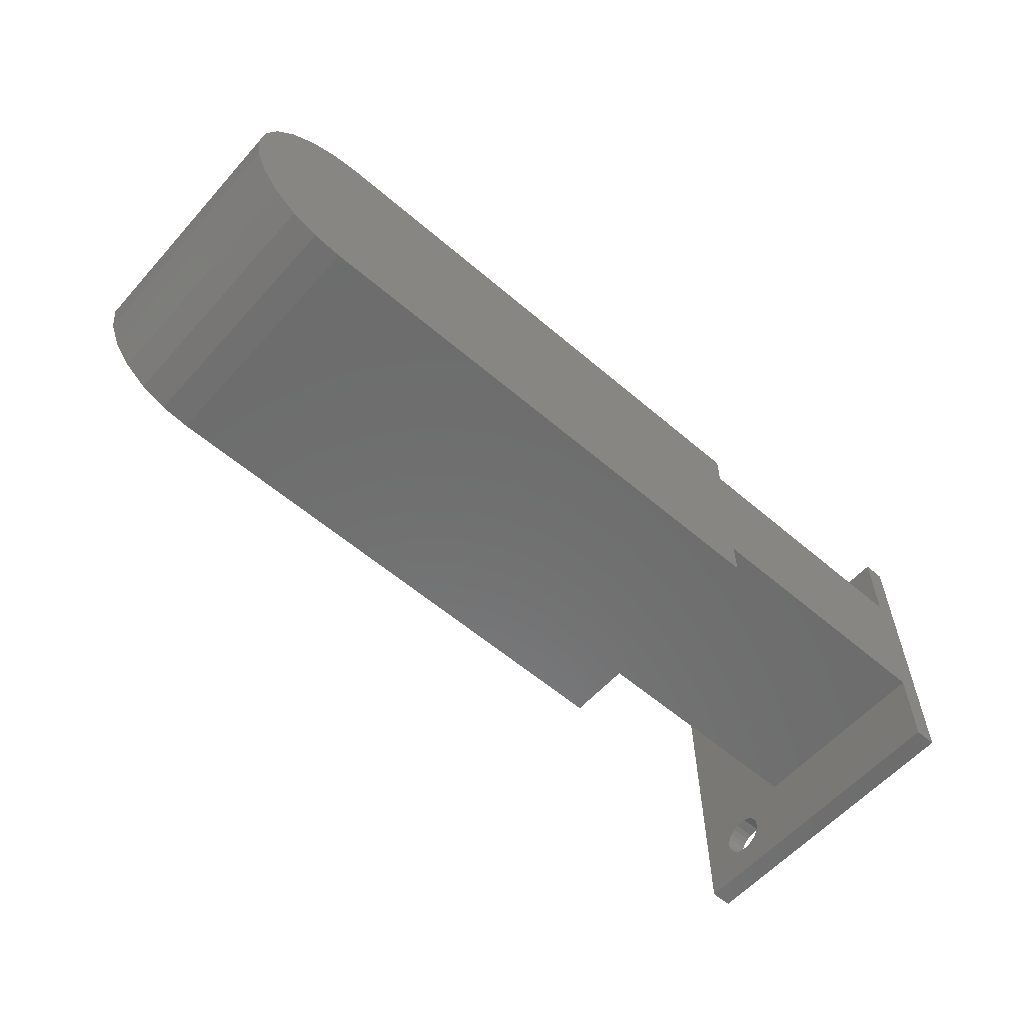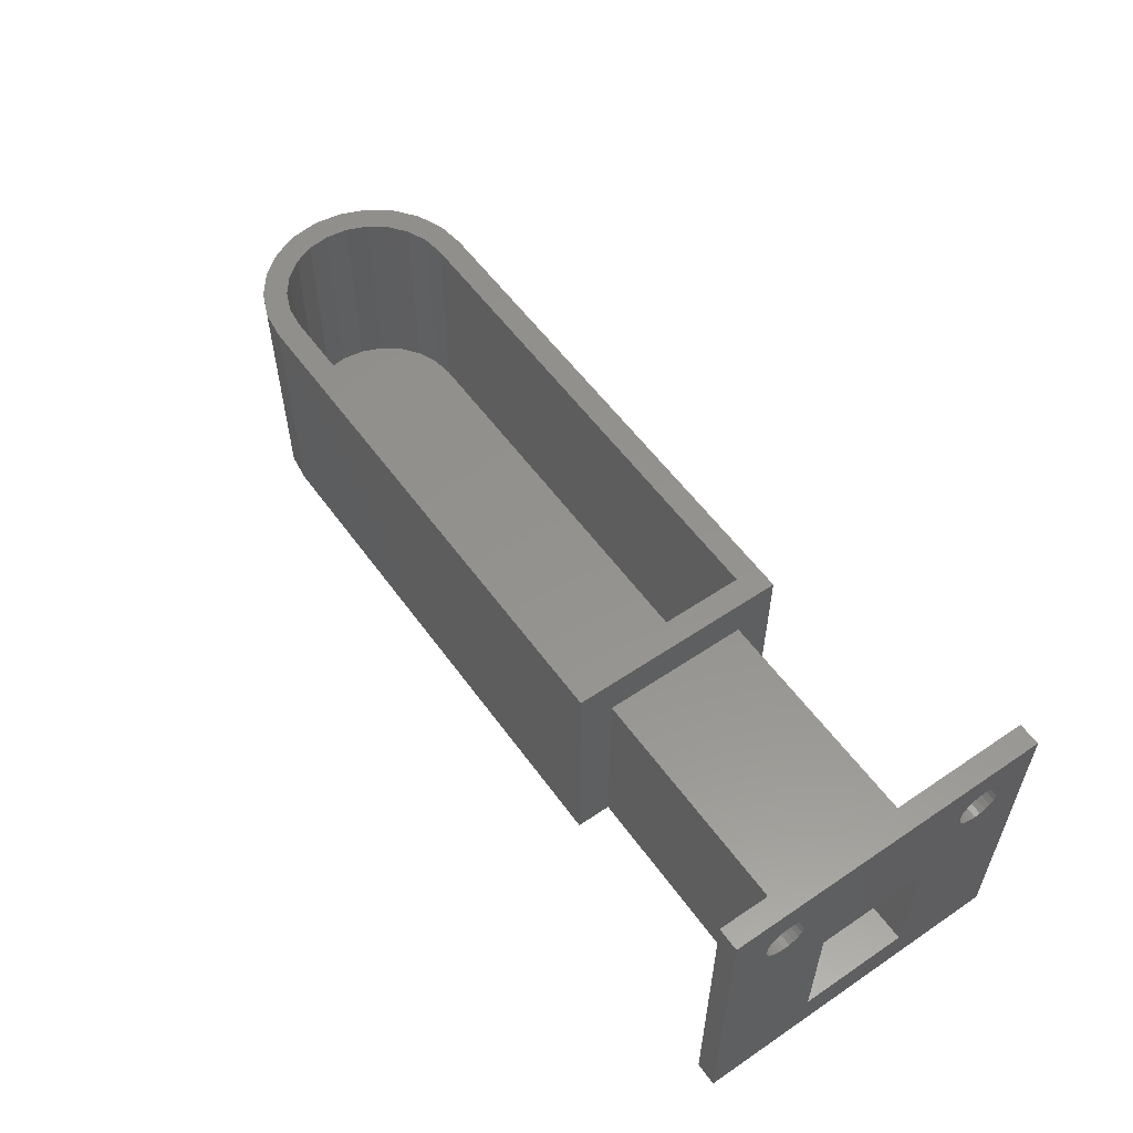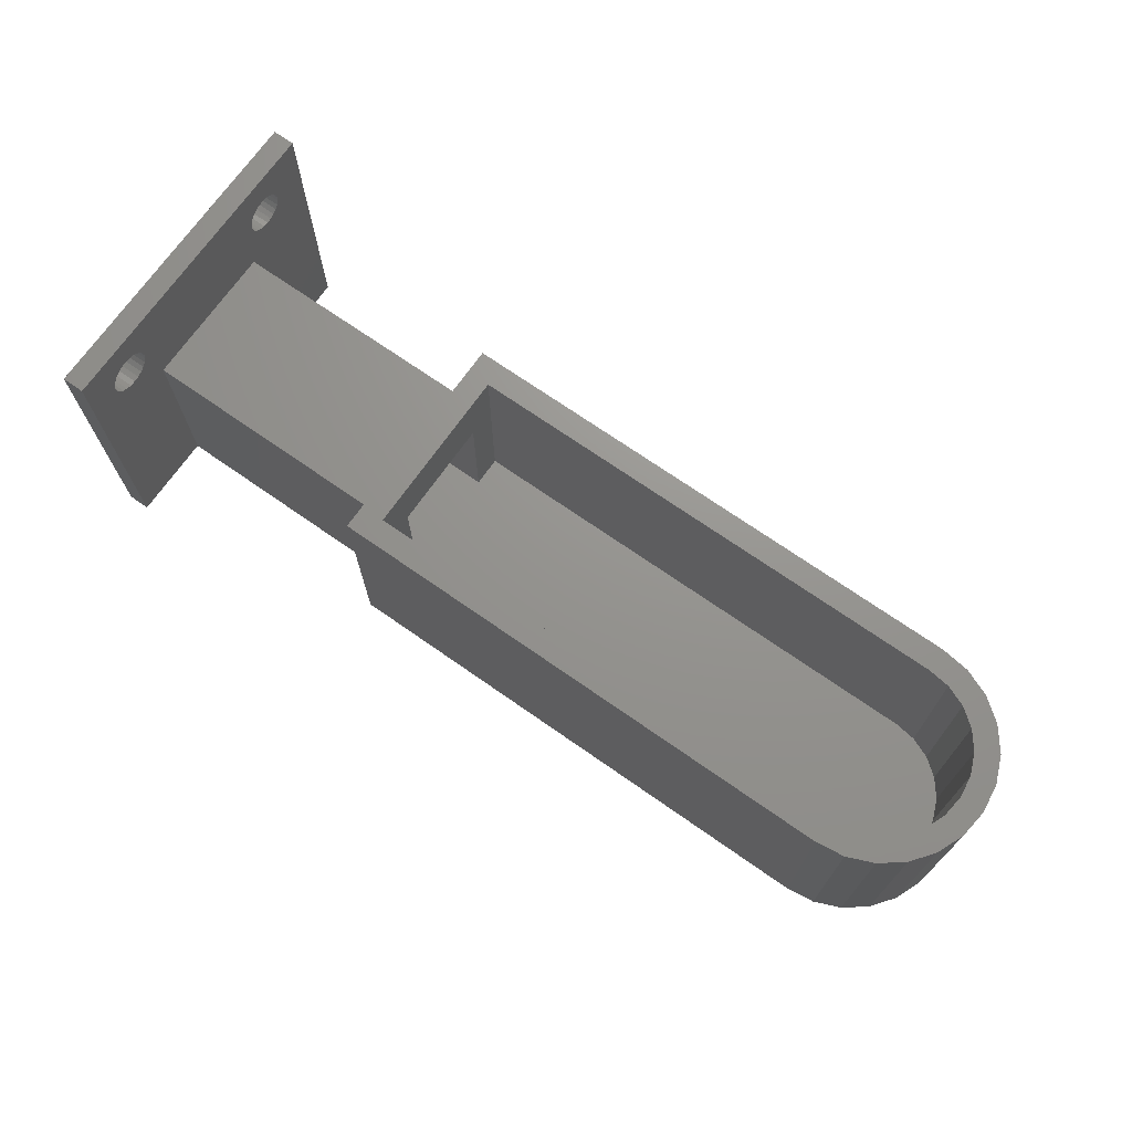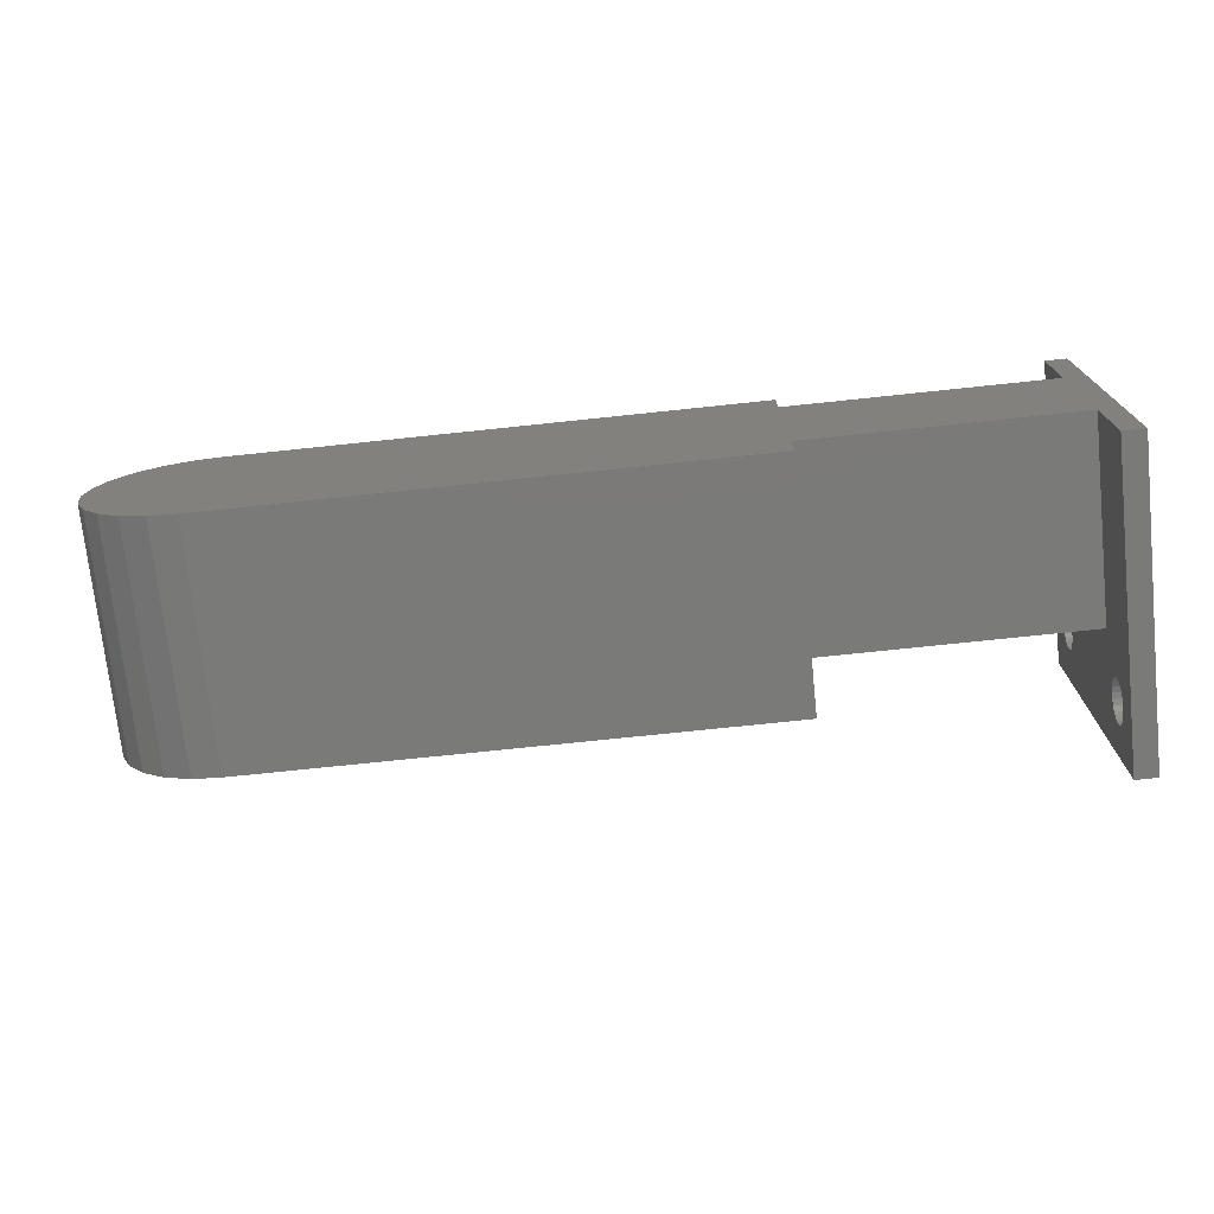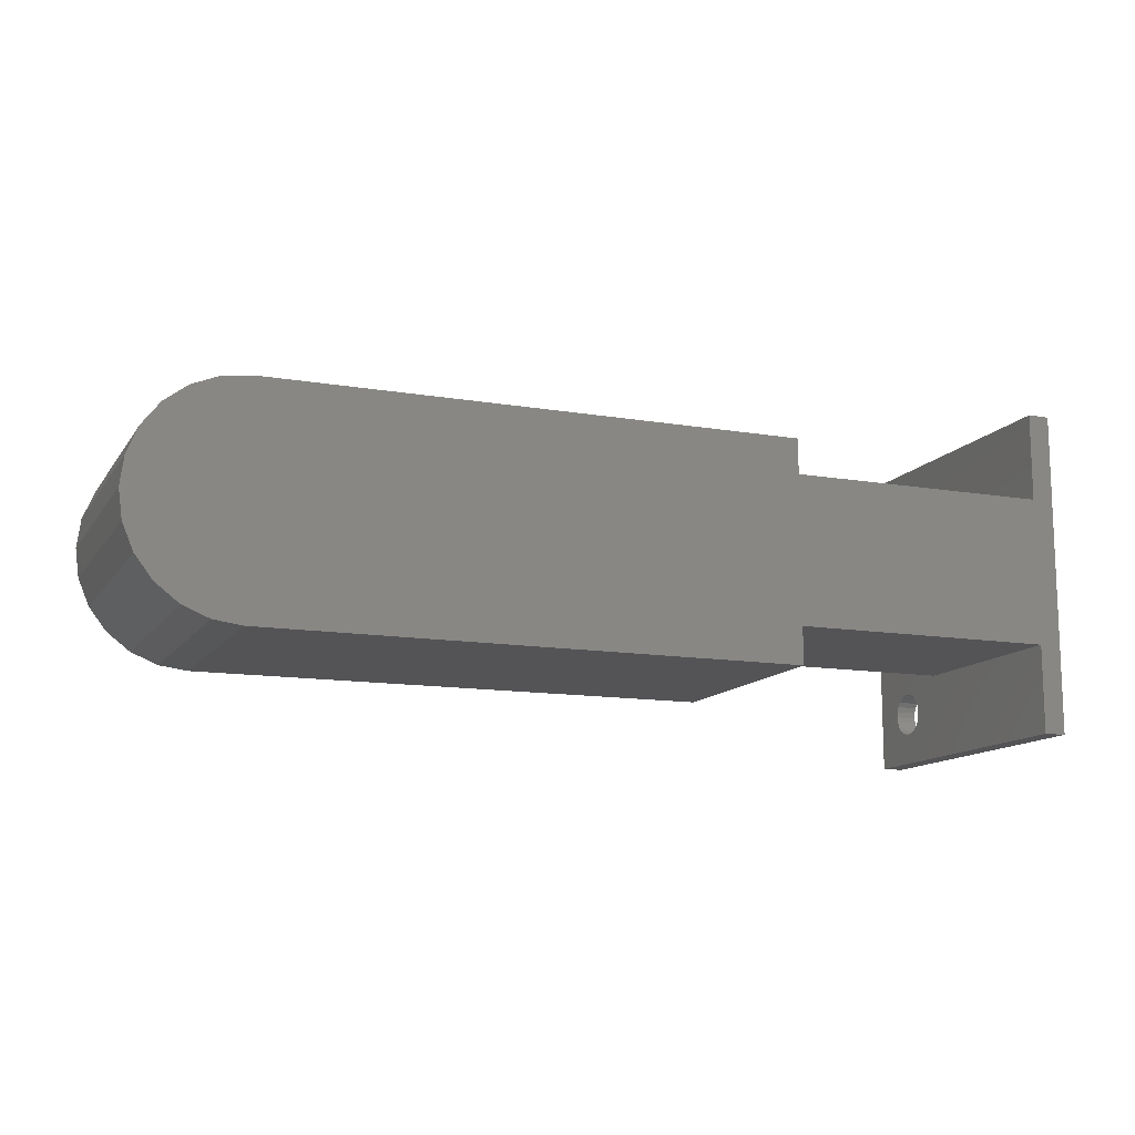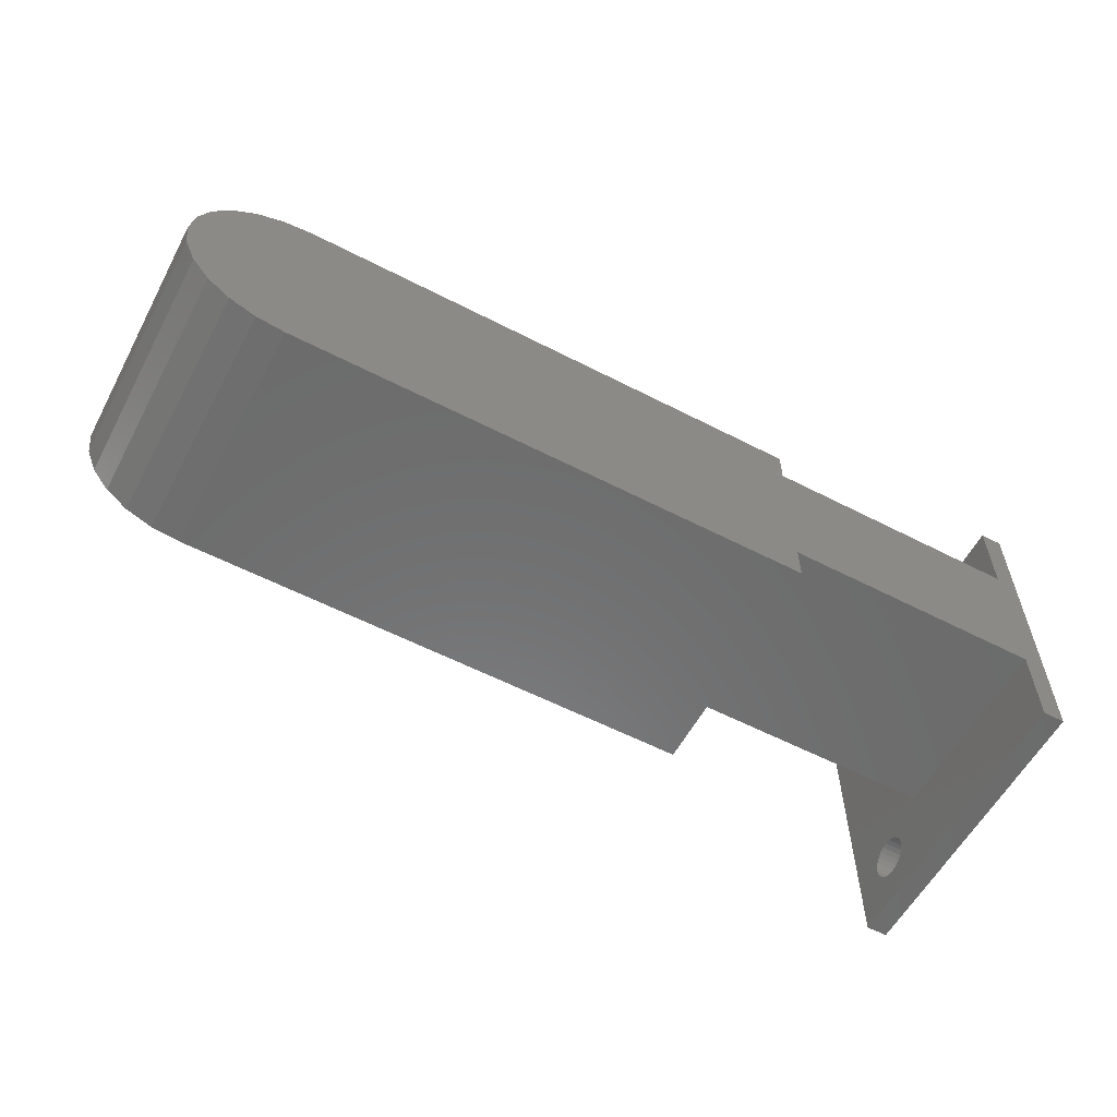
<metadata>
{"format":"stl","ext":"stl","renderer":"f3d","projection":"perspective","resolution":1024,"background":"white","views":[{"elev":-58.8,"azim":138.6,"up":"+Y"},{"elev":56.1,"azim":-125.3,"up":"+Z"},{"elev":71.0,"azim":35.0,"up":"+Z"},{"elev":-73.3,"azim":-174.0,"up":"+Y"},{"elev":-12.6,"azim":158.4,"up":"+Y"},{"elev":-58.0,"azim":151.9,"up":"+Y"}]}
</metadata>
<code>
# stl→obj: 181 verts, 370 faces
v -16 10.28 12.37
v -17 10.05 12.47
v -17 10.28 12.37
v -16 10.05 12.47
v -17 8.899 11.31
v -16 8.993 11.09
v -17 8.993 11.09
v -16 8.899 11.31
v -16 9.565 12.47
v -17 9.338 12.37
v -17 9.565 12.47
v -16 9.338 12.37
v -16 10.75 11.56
v -17 10.72 11.31
v -16 10.72 11.31
v -17 10.75 11.56
v -16 10.47 12.22
v -17 10.47 12.22
v -16 9.809 12.5
v -17 9.809 12.5
v -17 9.143 12.22
v -16 8.993 12.03
v -17 8.993 12.03
v -16 9.143 12.22
v -16 10.62 12.03
v -17 10.72 11.8
v -16 10.72 11.8
v -17 10.62 12.03
v -17 8.867 11.56
v -16 8.867 11.56
v -4 0 11
v -2.897 1.103 11
v -4 10 11
v 20 0 11
v 20 1.103 11
v 21.29 0.1704 11
v 21.01 1.236 11
v 21.95 1.625 11
v 22.5 0.6699 11
v 22.76 2.244 11
v 23.54 1.464 11
v 23.38 3.051 11
v 23.76 3.991 11
v 24.33 2.5 11
v 23.9 5 11
v -2.897 8.897 11
v 20 10 11
v 20 8.897 11
v 21.01 8.764 11
v 21.29 9.83 11
v 21.95 8.375 11
v 22.5 9.33 11
v 22.76 7.756 11
v 23.54 8.536 11
v 23.38 6.949 11
v 23.76 6.009 11
v 24.33 7.5 11
v 24.83 3.706 11
v 24.83 6.294 11
v 25 5 11
v -4 0 0
v 20 0 0
v -16 0.6394 12.43
v -17 0.3974 12.52
v -17 0.6394 12.43
v -16 0.3974 12.52
v -16 -0.1202 12.52
v -17 -0.3606 12.42
v -17 -0.1202 12.52
v -16 -0.3606 12.42
v -17 0.1384 12.56
v -16 0.1384 12.56
v -17 -0.8177 11.29
v -16 -0.7159 11.05
v -17 -0.7159 11.05
v -16 -0.8177 11.29
v -17 -0.7237 12.05
v -16 -0.8217 11.81
v -17 -0.8217 11.81
v -16 -0.7237 12.05
v -17 -0.8538 11.55
v -16 -0.8538 11.55
v -17 -0.5664 12.26
v -16 -0.5664 12.26
v -16 -0.5553 10.84
v -17 -0.5553 10.84
v -16 0.4126 10.59
v -17 0.653 10.69
v -17 0.4126 10.59
v -16 0.653 10.69
v -16 1.146 11.56
v -17 1.114 11.3
v -16 1.114 11.3
v -17 1.146 11.56
v -16 0.154 10.56
v -17 0.154 10.56
v -2.897 8.897 2
v -2.897 7.546 8.149
v -2.897 7.546 2
v -2.897 2.554 2
v -2.897 1.103 2
v -2.897 2.554 8.149
v 20 10 0
v -4 8.397 -1.762e-16
v -4 10 0
v -4 1.702 -1.762e-16
v 21.29 9.83 0
v 21.29 0.1704 0
v 22.5 9.33 0
v 22.5 0.6699 0
v 23.54 8.536 0
v 23.54 1.464 0
v 24.33 7.5 0
v 24.33 2.5 0
v 24.83 6.294 0
v 24.83 3.706 0
v 25 5 0
v -16 1.702 -1.586e-15
v -16 8.397 -1.586e-15
v -16 -0.105 10.59
v -17 -0.105 10.59
v 22.76 2.244 2
v 23.38 3.051 2
v -17 7.546 2
v -17 7.546 8.149
v 20 1.103 2
v 23.9 5 2
v 23.76 6.009 2
v -17 -0.347 10.69
v -16 -0.347 10.69
v -16 1.016 11.06
v -17 0.8588 10.85
v -16 0.8588 10.85
v -17 1.016 11.06
v -16 1.11 11.82
v -17 1.11 11.82
v -16 0.8477 12.27
v -17 1.008 12.06
v -16 1.008 12.06
v -17 0.8477 12.27
v -17 2.554 8.149
v -17 2.554 2
v -17 12.4 -1.375e-14
v -16 -2.298 -1.375e-14
v -17 -2.298 -1.516e-14
v -16 12.4 -1.375e-14
v -17 -2.298 14
v -17 12.4 14
v -17 8.899 11.8
v -17 9.143 10.89
v -17 9.338 10.74
v -17 9.565 10.65
v -17 9.809 10.61
v -17 10.05 10.65
v -17 10.28 10.74
v -17 10.47 10.89
v -17 10.62 11.09
v 21.95 1.625 2
v 21.01 1.236 2
v -16 12.4 14
v 23.38 6.949 2
v -16 -2.298 14
v 23.76 3.991 2
v 20 8.897 2
v 21.01 8.764 2
v 21.95 8.375 2
v 22.76 7.756 2
v -16 8.397 9
v -16 9.143 10.89
v -16 9.338 10.74
v -16 9.565 10.65
v -16 9.809 10.61
v -16 10.05 10.65
v -16 10.28 10.74
v -16 10.47 10.89
v -16 10.62 11.09
v -16 1.702 9
v -16 8.899 11.8
v -4 1.702 9
v -4 8.397 9
v -4 2.702 9
f 1 2 3
f 2 1 4
f 5 6 7
f 6 5 8
f 9 10 11
f 10 9 12
f 13 14 15
f 14 13 16
f 17 3 18
f 3 17 1
f 19 11 20
f 11 19 9
f 21 22 23
f 22 21 24
f 25 26 27
f 26 25 28
f 12 21 10
f 21 12 24
f 29 8 5
f 8 29 30
f 31 32 33
f 32 31 34
f 32 34 35
f 35 34 36
f 35 36 37
f 37 36 38
f 38 36 39
f 38 39 40
f 40 39 41
f 40 41 42
f 42 41 43
f 43 41 44
f 43 44 45
f 33 46 47
f 46 33 32
f 47 46 48
f 47 48 49
f 47 49 50
f 50 49 51
f 50 51 52
f 52 51 53
f 52 53 54
f 54 53 55
f 54 55 56
f 54 56 57
f 57 56 45
f 57 45 44
f 57 44 58
f 57 58 59
f 59 58 60
f 34 61 62
f 61 34 31
f 63 64 65
f 64 63 66
f 67 68 69
f 68 67 70
f 66 71 64
f 71 66 72
f 73 74 75
f 74 73 76
f 77 78 79
f 78 77 80
f 72 69 71
f 69 72 67
f 81 76 73
f 76 81 82
f 70 83 68
f 83 70 84
f 83 80 77
f 80 83 84
f 79 82 81
f 82 79 78
f 75 85 86
f 85 75 74
f 17 28 25
f 28 17 18
f 27 16 13
f 16 27 26
f 4 20 2
f 20 4 19
f 87 88 89
f 88 87 90
f 91 92 93
f 92 91 94
f 95 89 96
f 89 95 87
f 97 98 99
f 100 32 101
f 32 100 102
f 32 102 46
f 46 102 98
f 46 98 97
f 103 104 105
f 104 103 106
f 106 103 61
f 61 103 62
f 62 103 107
f 62 107 108
f 108 107 109
f 108 109 110
f 110 109 111
f 110 111 112
f 112 111 113
f 112 113 114
f 114 113 115
f 114 115 116
f 116 115 117
f 104 118 119
f 118 104 106
f 120 96 121
f 96 120 95
f 42 122 40
f 122 42 123
f 114 41 112
f 41 114 44
f 117 58 116
f 58 117 60
f 98 124 99
f 124 98 125
f 32 126 101
f 126 32 35
f 52 111 109
f 111 52 54
f 56 127 45
f 127 56 128
f 85 129 86
f 129 85 130
f 130 121 129
f 121 130 120
f 131 132 133
f 132 131 134
f 135 94 91
f 94 135 136
f 137 138 139
f 138 137 140
f 137 65 140
f 65 137 63
f 141 100 142
f 100 141 102
f 90 132 88
f 132 90 133
f 143 144 145
f 144 143 146
f 144 146 119
f 144 119 118
f 139 136 135
f 136 139 138
f 147 79 145
f 79 147 77
f 77 147 83
f 83 147 68
f 68 147 69
f 69 147 71
f 71 147 148
f 145 79 81
f 71 148 64
f 64 148 65
f 65 148 140
f 140 148 138
f 138 148 136
f 136 148 94
f 94 148 10
f 94 10 141
f 141 10 21
f 141 21 23
f 141 23 149
f 141 149 125
f 125 149 124
f 124 149 29
f 10 148 11
f 11 148 20
f 20 148 2
f 2 148 3
f 3 148 18
f 18 148 28
f 28 148 26
f 26 148 16
f 145 142 143
f 142 145 73
f 73 145 81
f 142 73 75
f 142 75 86
f 142 86 129
f 142 129 121
f 142 121 96
f 142 96 89
f 142 89 88
f 142 88 132
f 142 132 134
f 142 134 92
f 142 92 94
f 142 94 141
f 143 142 124
f 143 124 5
f 5 124 29
f 143 5 7
f 143 7 150
f 143 150 151
f 143 151 152
f 143 152 153
f 143 153 154
f 143 154 155
f 143 155 156
f 143 156 157
f 143 157 14
f 143 14 16
f 143 16 148
f 93 134 131
f 134 93 92
f 38 122 158
f 122 38 40
f 35 159 126
f 159 35 37
f 115 60 117
f 60 115 59
f 47 107 103
f 107 47 50
f 148 146 143
f 146 148 160
f 55 128 56
f 128 55 161
f 162 148 147
f 148 162 160
f 116 44 114
f 44 116 58
f 144 147 145
f 147 144 162
f 111 57 113
f 57 111 54
f 45 163 43
f 163 45 127
f 100 124 142
f 124 100 99
f 99 100 101
f 99 101 97
f 97 101 126
f 97 126 164
f 164 126 159
f 164 159 165
f 165 159 158
f 165 158 166
f 166 158 122
f 166 122 167
f 167 122 123
f 167 123 161
f 161 123 163
f 161 163 128
f 128 163 127
f 118 162 144
f 162 118 76
f 162 76 82
f 76 118 74
f 74 118 85
f 85 118 130
f 130 118 120
f 120 118 95
f 95 118 87
f 87 118 90
f 90 118 133
f 133 118 131
f 131 118 93
f 93 118 91
f 146 168 119
f 168 146 8
f 168 8 30
f 8 146 6
f 6 146 169
f 169 146 170
f 170 146 171
f 171 146 172
f 172 146 173
f 173 146 174
f 174 146 175
f 175 146 176
f 176 146 15
f 15 146 13
f 162 72 160
f 72 162 67
f 67 162 70
f 70 162 84
f 84 162 80
f 80 162 78
f 78 162 82
f 160 72 66
f 160 66 63
f 160 63 137
f 160 137 139
f 160 139 135
f 160 135 91
f 160 91 177
f 177 91 118
f 160 177 12
f 12 177 24
f 24 177 22
f 22 177 178
f 178 177 168
f 178 168 30
f 160 12 9
f 160 9 19
f 160 19 4
f 160 4 1
f 160 1 17
f 160 17 25
f 160 25 27
f 160 27 13
f 160 13 146
f 37 158 159
f 158 37 38
f 98 141 125
f 141 98 102
f 106 177 118
f 177 106 179
f 169 151 150
f 151 169 170
f 172 154 153
f 154 172 173
f 168 104 119
f 104 168 180
f 174 156 155
f 156 174 175
f 149 30 29
f 30 149 178
f 170 152 151
f 152 170 171
f 7 169 150
f 169 7 6
f 171 153 152
f 153 171 172
f 23 178 149
f 178 23 22
f 173 155 154
f 155 173 174
f 176 156 175
f 156 176 157
f 15 157 176
f 157 15 14
f 36 62 108
f 62 36 34
f 39 108 110
f 108 39 36
f 31 179 61
f 179 31 33
f 179 33 181
f 181 33 180
f 180 33 104
f 104 33 105
f 106 61 179
f 50 109 107
f 109 50 52
f 113 59 115
f 59 113 57
f 53 161 55
f 161 53 167
f 53 166 167
f 166 53 51
f 179 168 177
f 168 179 180
f 180 179 181
f 41 110 112
f 110 41 39
f 48 97 164
f 97 48 46
f 49 164 165
f 164 49 48
f 33 103 105
f 103 33 47
f 43 123 42
f 123 43 163
f 51 165 166
f 165 51 49

</code>
